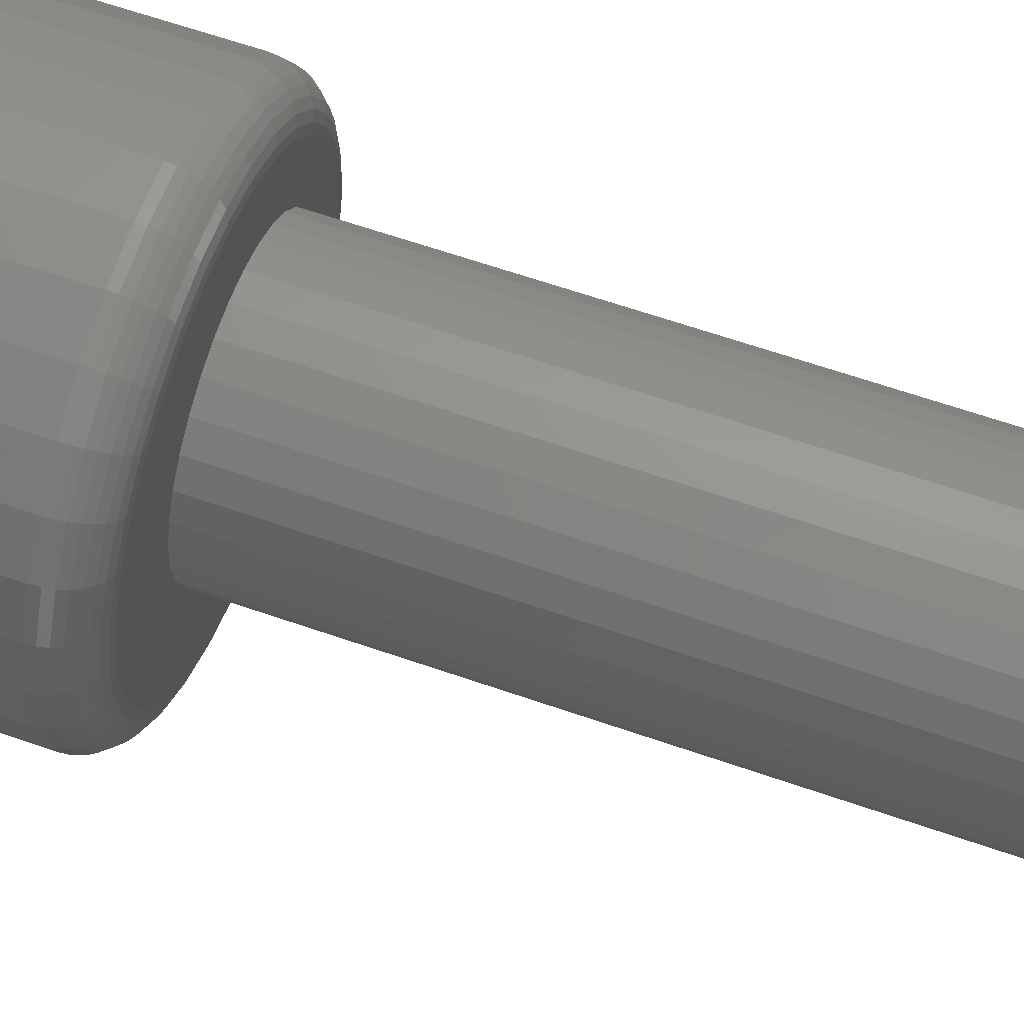
<metadata>
{"format":"stl","ext":"stl","renderer":"f3d","projection":"perspective","resolution":1024,"background":"white","views":[{"elev":64.8,"azim":-70.8,"up":"+Z"}]}
</metadata>
<code>
# stl→obj: 384 verts, 764 faces
v -0.7066 -0.04688 0.1372
v -0.7135 -0.04688 0.1365
v -0.7202 -0.04688 0.1345
v -0.7119 -0.04688 0.1234
v -0.7362 -0.04688 0.1213
v -0.716 -0.04688 0.1213
v -0.7196 -0.04688 0.1183
v -0.7395 -0.04688 0.1152
v -0.7226 -0.04688 0.1147
v -0.7248 -0.04688 0.1106
v -0.7415 -0.04688 0.1085
v -0.7261 -0.04688 0.1062
v -0.7261 -0.04688 0.09694
v -0.7415 -0.04688 0.09462
v -0.7248 -0.04688 0.0925
v -0.7395 -0.04688 0.08794
v -0.7226 -0.04688 0.0884
v -0.7196 -0.04688 0.08482
v -0.7362 -0.04688 0.08178
v -0.716 -0.04688 0.08187
v -0.7119 -0.04688 0.07968
v -0.7318 -0.04688 0.07638
v -0.7075 -0.04688 0.07833
v -0.677 -0.04688 0.1213
v -0.6897 -0.04688 0.1213
v -0.6861 -0.04688 0.1183
v -0.6832 -0.04688 0.1147
v -0.6737 -0.04688 0.1152
v -0.681 -0.04688 0.1106
v -0.6717 -0.04688 0.1085
v -0.6796 -0.04688 0.1062
v -0.6792 -0.04688 0.1016
v -0.6796 -0.04688 0.09694
v -0.681 -0.04688 0.0925
v -0.6717 -0.04688 0.09462
v -0.6737 -0.04688 0.08794
v -0.6832 -0.04688 0.0884
v -0.6861 -0.04688 0.08482
v -0.677 -0.04688 0.08178
v -0.6897 -0.04688 0.08187
v -0.6938 -0.04688 0.07968
v -0.6814 -0.04688 0.07638
v -0.6983 -0.04688 0.07833
v -0.671 -0.04688 0.1016
v -0.7422 -0.04688 0.1016
v -0.7266 -0.04688 0.1016
v -0.7318 -0.04688 0.1267
v -0.7075 -0.04688 0.1248
v -0.7029 -0.04688 0.1252
v -0.7264 -0.04688 0.1312
v -0.7029 -0.04688 0.07788
v -0.7264 -0.04688 0.07196
v -0.7202 -0.04688 0.06866
v -0.7135 -0.04688 0.06664
v -0.7066 -0.04688 0.06595
v -0.6996 -0.04688 0.06664
v -0.693 -0.04688 0.06866
v -0.6868 -0.04688 0.07196
v -0.6814 -0.04688 0.1267
v -0.6983 -0.04688 0.1248
v -0.6938 -0.04688 0.1234
v -0.6868 -0.04688 0.1312
v -0.693 -0.04688 0.1345
v -0.6996 -0.04688 0.1365
v -0.6792 -0.1641 0.1016
v -0.6796 -0.1641 0.09694
v -0.681 -0.1641 0.0925
v -0.6832 -0.1641 0.0884
v -0.6861 -0.1641 0.08482
v -0.6897 -0.1641 0.08187
v -0.6938 -0.1641 0.07968
v -0.6983 -0.1641 0.07833
v -0.7029 -0.1641 0.07788
v -0.7075 -0.1641 0.07833
v -0.7119 -0.1641 0.07968
v -0.716 -0.1641 0.08187
v -0.7196 -0.1641 0.08482
v -0.7226 -0.1641 0.0884
v -0.7248 -0.1641 0.0925
v -0.7261 -0.1641 0.09694
v -0.7266 -0.1641 0.1016
v -0.7261 -0.1641 0.1062
v -0.7248 -0.1641 0.1106
v -0.7226 -0.1641 0.1147
v -0.7196 -0.1641 0.1183
v -0.716 -0.1641 0.1213
v -0.7119 -0.1641 0.1234
v -0.7075 -0.1641 0.1248
v -0.7029 -0.1641 0.1252
v -0.6983 -0.1641 0.1248
v -0.6938 -0.1641 0.1234
v -0.6897 -0.1641 0.1213
v -0.6861 -0.1641 0.1183
v -0.6832 -0.1641 0.1147
v -0.681 -0.1641 0.1106
v -0.6796 -0.1641 0.1062
v -0.6632 8.29e-18 0.1016
v -0.6632 -0.03906 0.1016
v -0.664 7.727e-18 0.09309
v -0.664 -0.03906 0.09309
v -0.6665 7.001e-18 0.08495
v -0.6665 -0.03906 0.08495
v -0.6705 6.139e-18 0.07744
v -0.6705 -0.03906 0.07744
v -0.6759 5.174e-18 0.07086
v -0.6759 -0.03906 0.07086
v -0.6825 4.144e-18 0.06546
v -0.6825 -0.03906 0.06546
v -0.69 3.087e-18 0.06145
v -0.69 -0.03906 0.06145
v -0.6981 2.046e-18 0.05898
v -0.6981 -0.03906 0.05898
v -0.7066 1.059e-18 0.05814
v -0.7066 -0.03906 0.05814
v -0.715 1.649e-19 0.05898
v -0.715 -0.03906 0.05898
v -0.7232 -6.022e-19 0.06145
v -0.7232 -0.03906 0.06145
v -0.7307 -1.213e-18 0.06546
v -0.7307 -0.03906 0.06546
v -0.7373 -1.644e-18 0.07086
v -0.7373 -0.03906 0.07086
v -0.7427 -1.878e-18 0.07744
v -0.7427 -0.03906 0.07744
v -0.7467 -1.907e-18 0.08495
v -0.7467 -0.03906 0.08495
v -0.7492 -1.729e-18 0.09309
v -0.7492 -0.03906 0.09309
v -0.75 -1.351e-18 0.1016
v -0.75 -0.03906 0.1016
v -0.7492 -7.884e-19 0.11
v -0.7492 -0.03906 0.11
v -0.7467 -6.19e-20 0.1182
v -0.7467 -0.03906 0.1182
v -0.7427 8.003e-19 0.1257
v -0.7427 -0.03906 0.1257
v -0.7373 1.765e-18 0.1323
v -0.7373 -0.03906 0.1323
v -0.7307 2.795e-18 0.1377
v -0.7307 -0.03906 0.1377
v -0.7232 3.852e-18 0.1417
v -0.7232 -0.03906 0.1417
v -0.715 4.893e-18 0.1441
v -0.715 -0.03906 0.1441
v -0.7066 5.88e-18 0.145
v -0.7066 -0.03906 0.145
v -0.6981 6.774e-18 0.1441
v -0.6981 -0.03906 0.1441
v -0.69 7.541e-18 0.1417
v -0.69 -0.03906 0.1417
v -0.6825 8.152e-18 0.1377
v -0.6825 -0.03906 0.1377
v -0.6759 8.583e-18 0.1323
v -0.6759 -0.03906 0.1323
v -0.6705 8.817e-18 0.1257
v -0.6705 -0.03906 0.1257
v -0.6665 8.846e-18 0.1182
v -0.6665 -0.03906 0.1182
v -0.664 8.668e-18 0.11
v -0.664 -0.03906 0.11
v -0.6694 -0.04672 0.1016
v -0.6702 -0.04672 0.09432
v -0.668 -0.04628 0.1016
v -0.6687 -0.04628 0.09403
v -0.6666 -0.04556 0.1016
v -0.6674 -0.04556 0.09377
v -0.6654 -0.04459 0.1016
v -0.6662 -0.04459 0.09354
v -0.6645 -0.0434 0.1016
v -0.6653 -0.0434 0.09335
v -0.6638 -0.04205 0.1016
v -0.6646 -0.04205 0.09321
v -0.6633 -0.04059 0.1016
v -0.6641 -0.04059 0.09312
v -0.743 -0.04672 0.09432
v -0.7437 -0.04672 0.1016
v -0.7444 -0.04628 0.09403
v -0.7452 -0.04628 0.1016
v -0.7458 -0.04556 0.09377
v -0.7465 -0.04556 0.1016
v -0.7469 -0.04459 0.09354
v -0.7477 -0.04459 0.1016
v -0.7479 -0.0434 0.09335
v -0.7487 -0.0434 0.1016
v -0.7486 -0.04205 0.09321
v -0.7494 -0.04205 0.1016
v -0.749 -0.04059 0.09312
v -0.7498 -0.04059 0.1016
v -0.7409 -0.04672 0.08735
v -0.7422 -0.04628 0.08679
v -0.7435 -0.04556 0.08627
v -0.7446 -0.04459 0.08582
v -0.7455 -0.0434 0.08545
v -0.7461 -0.04205 0.08517
v -0.7466 -0.04059 0.085
v -0.7375 -0.04672 0.08093
v -0.7387 -0.04628 0.08012
v -0.7398 -0.04556 0.07937
v -0.7408 -0.04459 0.07871
v -0.7416 -0.0434 0.07817
v -0.7422 -0.04205 0.07777
v -0.7426 -0.04059 0.07752
v -0.7328 -0.04672 0.07531
v -0.7339 -0.04628 0.07427
v -0.7348 -0.04556 0.07331
v -0.7357 -0.04459 0.07248
v -0.7364 -0.0434 0.07179
v -0.7369 -0.04205 0.07128
v -0.7372 -0.04059 0.07097
v -0.7272 -0.04672 0.07069
v -0.728 -0.04628 0.06947
v -0.7288 -0.04556 0.06835
v -0.7294 -0.04459 0.06736
v -0.73 -0.0434 0.06655
v -0.7304 -0.04205 0.06595
v -0.7306 -0.04059 0.06558
v -0.7208 -0.04672 0.06726
v -0.7213 -0.04628 0.0659
v -0.7219 -0.04556 0.06465
v -0.7223 -0.04459 0.06356
v -0.7227 -0.0434 0.06266
v -0.723 -0.04205 0.062
v -0.7231 -0.04059 0.06159
v -0.7138 -0.04672 0.06514
v -0.7141 -0.04628 0.06371
v -0.7144 -0.04556 0.06238
v -0.7146 -0.04459 0.06122
v -0.7148 -0.0434 0.06027
v -0.7149 -0.04205 0.05956
v -0.715 -0.04059 0.05912
v -0.7066 -0.04672 0.06443
v -0.7066 -0.04628 0.06296
v -0.7066 -0.04556 0.06161
v -0.7066 -0.04459 0.06043
v -0.7066 -0.0434 0.05946
v -0.7066 -0.04205 0.05874
v -0.7066 -0.04059 0.05829
v -0.6993 -0.04672 0.06514
v -0.699 -0.04628 0.06371
v -0.6988 -0.04556 0.06238
v -0.6986 -0.04459 0.06122
v -0.6984 -0.0434 0.06027
v -0.6982 -0.04205 0.05956
v -0.6981 -0.04059 0.05912
v -0.6924 -0.04672 0.06726
v -0.6918 -0.04628 0.0659
v -0.6913 -0.04556 0.06465
v -0.6908 -0.04459 0.06356
v -0.6905 -0.0434 0.06266
v -0.6902 -0.04205 0.062
v -0.69 -0.04059 0.06159
v -0.6859 -0.04672 0.07069
v -0.6851 -0.04628 0.06947
v -0.6844 -0.04556 0.06835
v -0.6837 -0.04459 0.06736
v -0.6832 -0.0434 0.06655
v -0.6828 -0.04205 0.06595
v -0.6825 -0.04059 0.06558
v -0.6803 -0.04672 0.07531
v -0.6793 -0.04628 0.07427
v -0.6783 -0.04556 0.07331
v -0.6775 -0.04459 0.07248
v -0.6768 -0.0434 0.07179
v -0.6763 -0.04205 0.07128
v -0.676 -0.04059 0.07097
v -0.6757 -0.04672 0.08093
v -0.6745 -0.04628 0.08012
v -0.6734 -0.04556 0.07937
v -0.6724 -0.04459 0.07871
v -0.6716 -0.0434 0.07817
v -0.671 -0.04205 0.07777
v -0.6706 -0.04059 0.07752
v -0.6723 -0.04672 0.08735
v -0.6709 -0.04628 0.08679
v -0.6697 -0.04556 0.08627
v -0.6686 -0.04459 0.08582
v -0.6677 -0.0434 0.08545
v -0.667 -0.04205 0.08517
v -0.6666 -0.04059 0.085
v -0.743 -0.04672 0.1088
v -0.7444 -0.04628 0.1091
v -0.7458 -0.04556 0.1094
v -0.7469 -0.04459 0.1096
v -0.7479 -0.0434 0.1098
v -0.7486 -0.04205 0.1099
v -0.749 -0.04059 0.11
v -0.6702 -0.04672 0.1088
v -0.6687 -0.04628 0.1091
v -0.6674 -0.04556 0.1094
v -0.6662 -0.04459 0.1096
v -0.6653 -0.0434 0.1098
v -0.6646 -0.04205 0.1099
v -0.6641 -0.04059 0.11
v -0.6723 -0.04672 0.1158
v -0.6709 -0.04628 0.1163
v -0.6697 -0.04556 0.1169
v -0.6686 -0.04459 0.1173
v -0.6677 -0.0434 0.1177
v -0.667 -0.04205 0.118
v -0.6666 -0.04059 0.1181
v -0.6757 -0.04672 0.1222
v -0.6745 -0.04628 0.123
v -0.6734 -0.04556 0.1238
v -0.6724 -0.04459 0.1244
v -0.6716 -0.0434 0.125
v -0.671 -0.04205 0.1254
v -0.6706 -0.04059 0.1256
v -0.6803 -0.04672 0.1278
v -0.6793 -0.04628 0.1289
v -0.6783 -0.04556 0.1298
v -0.6775 -0.04459 0.1306
v -0.6768 -0.0434 0.1313
v -0.6763 -0.04205 0.1318
v -0.676 -0.04059 0.1322
v -0.6859 -0.04672 0.1324
v -0.6851 -0.04628 0.1337
v -0.6844 -0.04556 0.1348
v -0.6837 -0.04459 0.1358
v -0.6832 -0.0434 0.1366
v -0.6828 -0.04205 0.1372
v -0.6825 -0.04059 0.1375
v -0.6924 -0.04672 0.1359
v -0.6918 -0.04628 0.1372
v -0.6913 -0.04556 0.1385
v -0.6908 -0.04459 0.1396
v -0.6905 -0.0434 0.1405
v -0.6902 -0.04205 0.1411
v -0.69 -0.04059 0.1415
v -0.6993 -0.04672 0.138
v -0.699 -0.04628 0.1394
v -0.6988 -0.04556 0.1407
v -0.6986 -0.04459 0.1419
v -0.6984 -0.0434 0.1429
v -0.6982 -0.04205 0.1436
v -0.6981 -0.04059 0.144
v -0.7066 -0.04672 0.1387
v -0.7066 -0.04628 0.1402
v -0.7066 -0.04556 0.1415
v -0.7066 -0.04459 0.1427
v -0.7066 -0.0434 0.1437
v -0.7066 -0.04205 0.1444
v -0.7066 -0.04059 0.1448
v -0.7138 -0.04672 0.138
v -0.7141 -0.04628 0.1394
v -0.7144 -0.04556 0.1407
v -0.7146 -0.04459 0.1419
v -0.7148 -0.0434 0.1429
v -0.7149 -0.04205 0.1436
v -0.715 -0.04059 0.144
v -0.7208 -0.04672 0.1359
v -0.7213 -0.04628 0.1372
v -0.7219 -0.04556 0.1385
v -0.7223 -0.04459 0.1396
v -0.7227 -0.0434 0.1405
v -0.723 -0.04205 0.1411
v -0.7231 -0.04059 0.1415
v -0.7272 -0.04672 0.1324
v -0.728 -0.04628 0.1337
v -0.7288 -0.04556 0.1348
v -0.7294 -0.04459 0.1358
v -0.73 -0.0434 0.1366
v -0.7304 -0.04205 0.1372
v -0.7306 -0.04059 0.1375
v -0.7328 -0.04672 0.1278
v -0.7339 -0.04628 0.1289
v -0.7348 -0.04556 0.1298
v -0.7357 -0.04459 0.1306
v -0.7364 -0.0434 0.1313
v -0.7369 -0.04205 0.1318
v -0.7372 -0.04059 0.1322
v -0.7375 -0.04672 0.1222
v -0.7387 -0.04628 0.123
v -0.7398 -0.04556 0.1238
v -0.7408 -0.04459 0.1244
v -0.7416 -0.0434 0.125
v -0.7422 -0.04205 0.1254
v -0.7426 -0.04059 0.1256
v -0.7409 -0.04672 0.1158
v -0.7422 -0.04628 0.1163
v -0.7435 -0.04556 0.1169
v -0.7446 -0.04459 0.1173
v -0.7455 -0.0434 0.1177
v -0.7461 -0.04205 0.118
v -0.7466 -0.04059 0.1181
f 1 2 3
f 4 5 6
f 7 6 5
f 5 8 7
f 7 8 9
f 10 9 8
f 8 11 10
f 12 10 11
f 13 14 15
f 15 14 16
f 15 16 17
f 18 17 16
f 16 19 18
f 18 19 20
f 21 20 19
f 19 22 21
f 23 21 22
f 24 25 26
f 24 26 27
f 24 27 28
f 28 27 29
f 28 29 30
f 30 29 31
f 32 30 31
f 33 34 35
f 36 35 34
f 36 34 37
f 36 37 38
f 36 38 39
f 39 38 40
f 39 40 41
f 39 41 42
f 42 41 43
f 44 30 32
f 44 32 33
f 44 33 35
f 45 14 13
f 45 13 46
f 45 46 12
f 45 12 11
f 47 5 4
f 47 4 48
f 47 48 49
f 47 49 50
f 51 23 22
f 51 22 52
f 51 52 53
f 51 53 54
f 51 54 55
f 51 55 56
f 51 56 57
f 51 57 58
f 51 58 42
f 51 42 43
f 59 49 60
f 59 60 61
f 59 61 25
f 59 25 24
f 49 59 62
f 49 62 63
f 49 63 64
f 49 64 1
f 49 1 3
f 49 3 50
f 32 65 33
f 33 65 66
f 33 66 34
f 34 66 67
f 34 67 37
f 37 67 68
f 37 68 38
f 38 68 69
f 38 69 40
f 40 69 70
f 40 70 41
f 41 70 71
f 41 71 43
f 43 71 72
f 43 72 51
f 51 72 73
f 51 73 23
f 23 73 74
f 23 74 21
f 21 74 75
f 21 75 20
f 20 75 76
f 20 76 18
f 18 76 77
f 18 77 17
f 17 77 78
f 17 78 15
f 15 78 79
f 15 79 13
f 13 79 80
f 13 80 46
f 46 80 81
f 46 81 12
f 12 81 82
f 12 82 10
f 10 82 83
f 10 83 9
f 9 83 84
f 9 84 7
f 7 84 85
f 7 85 6
f 6 85 86
f 6 86 4
f 4 86 87
f 4 87 48
f 48 87 88
f 48 88 49
f 49 88 89
f 49 89 60
f 60 89 90
f 60 90 61
f 61 90 91
f 61 91 25
f 25 91 92
f 25 92 26
f 26 92 93
f 26 93 27
f 27 93 94
f 27 94 29
f 29 94 95
f 29 95 31
f 31 95 96
f 31 96 32
f 32 96 65
f 89 88 87
f 90 89 87
f 90 87 91
f 91 87 86
f 91 86 92
f 92 86 85
f 92 85 93
f 93 85 84
f 93 84 94
f 94 84 83
f 94 83 95
f 95 83 82
f 95 82 96
f 66 79 67
f 67 79 78
f 67 78 68
f 68 78 77
f 68 77 69
f 69 77 76
f 69 76 70
f 70 76 75
f 70 75 71
f 71 75 74
f 71 74 73
f 71 73 72
f 96 82 65
f 65 82 81
f 65 81 66
f 66 81 80
f 66 80 79
f 97 98 99
f 99 98 100
f 99 100 101
f 101 100 102
f 101 102 103
f 103 102 104
f 103 104 105
f 105 104 106
f 105 106 107
f 107 106 108
f 107 108 109
f 109 108 110
f 109 110 111
f 111 110 112
f 111 112 113
f 113 112 114
f 113 114 115
f 115 114 116
f 115 116 117
f 117 116 118
f 117 118 119
f 119 118 120
f 119 120 121
f 121 120 122
f 121 122 123
f 123 122 124
f 123 124 125
f 125 124 126
f 125 126 127
f 127 126 128
f 127 128 129
f 129 128 130
f 129 130 131
f 131 130 132
f 131 132 133
f 133 132 134
f 133 134 135
f 135 134 136
f 135 136 137
f 137 136 138
f 137 138 139
f 139 138 140
f 139 140 141
f 141 140 142
f 141 142 143
f 143 142 144
f 143 144 145
f 145 144 146
f 145 146 147
f 147 146 148
f 147 148 149
f 149 148 150
f 149 150 151
f 151 150 152
f 151 152 153
f 153 152 154
f 153 154 155
f 155 154 156
f 155 156 157
f 157 156 158
f 157 158 159
f 159 158 160
f 159 160 97
f 97 160 98
f 44 35 161
f 161 35 162
f 161 162 163
f 163 162 164
f 163 164 165
f 165 164 166
f 165 166 167
f 167 166 168
f 167 168 169
f 169 168 170
f 169 170 171
f 171 170 172
f 171 172 173
f 173 172 174
f 173 174 98
f 98 174 100
f 14 45 175
f 175 45 176
f 175 176 177
f 177 176 178
f 177 178 179
f 179 178 180
f 179 180 181
f 181 180 182
f 181 182 183
f 183 182 184
f 183 184 185
f 185 184 186
f 185 186 187
f 187 186 188
f 187 188 128
f 128 188 130
f 16 14 189
f 189 14 175
f 189 175 190
f 190 175 177
f 190 177 191
f 191 177 179
f 191 179 192
f 192 179 181
f 192 181 193
f 193 181 183
f 193 183 194
f 194 183 185
f 194 185 195
f 195 185 187
f 195 187 126
f 126 187 128
f 19 16 196
f 196 16 189
f 196 189 197
f 197 189 190
f 197 190 198
f 198 190 191
f 198 191 199
f 199 191 192
f 199 192 200
f 200 192 193
f 200 193 201
f 201 193 194
f 201 194 202
f 202 194 195
f 202 195 124
f 124 195 126
f 22 19 203
f 203 19 196
f 203 196 204
f 204 196 197
f 204 197 205
f 205 197 198
f 205 198 206
f 206 198 199
f 206 199 207
f 207 199 200
f 207 200 208
f 208 200 201
f 208 201 209
f 209 201 202
f 209 202 122
f 122 202 124
f 52 22 210
f 210 22 203
f 210 203 211
f 211 203 204
f 211 204 212
f 212 204 205
f 212 205 213
f 213 205 206
f 213 206 214
f 214 206 207
f 214 207 215
f 215 207 208
f 215 208 216
f 216 208 209
f 216 209 120
f 120 209 122
f 53 52 217
f 217 52 210
f 217 210 218
f 218 210 211
f 218 211 219
f 219 211 212
f 219 212 220
f 220 212 213
f 220 213 221
f 221 213 214
f 221 214 222
f 222 214 215
f 222 215 223
f 223 215 216
f 223 216 118
f 118 216 120
f 54 53 224
f 224 53 217
f 224 217 225
f 225 217 218
f 225 218 226
f 226 218 219
f 226 219 227
f 227 219 220
f 227 220 228
f 228 220 221
f 228 221 229
f 229 221 222
f 229 222 230
f 230 222 223
f 230 223 116
f 116 223 118
f 55 54 231
f 231 54 224
f 231 224 232
f 232 224 225
f 232 225 233
f 233 225 226
f 233 226 234
f 234 226 227
f 234 227 235
f 235 227 228
f 235 228 236
f 236 228 229
f 236 229 237
f 237 229 230
f 237 230 114
f 114 230 116
f 56 55 238
f 238 55 231
f 238 231 239
f 239 231 232
f 239 232 240
f 240 232 233
f 240 233 241
f 241 233 234
f 241 234 242
f 242 234 235
f 242 235 243
f 243 235 236
f 243 236 244
f 244 236 237
f 244 237 112
f 112 237 114
f 57 56 245
f 245 56 238
f 245 238 246
f 246 238 239
f 246 239 247
f 247 239 240
f 247 240 248
f 248 240 241
f 248 241 249
f 249 241 242
f 249 242 250
f 250 242 243
f 250 243 251
f 251 243 244
f 251 244 110
f 110 244 112
f 58 57 252
f 252 57 245
f 252 245 253
f 253 245 246
f 253 246 254
f 254 246 247
f 254 247 255
f 255 247 248
f 255 248 256
f 256 248 249
f 256 249 257
f 257 249 250
f 257 250 258
f 258 250 251
f 258 251 108
f 108 251 110
f 42 58 259
f 259 58 252
f 259 252 260
f 260 252 253
f 260 253 261
f 261 253 254
f 261 254 262
f 262 254 255
f 262 255 263
f 263 255 256
f 263 256 264
f 264 256 257
f 264 257 265
f 265 257 258
f 265 258 106
f 106 258 108
f 39 42 266
f 266 42 259
f 266 259 267
f 267 259 260
f 267 260 268
f 268 260 261
f 268 261 269
f 269 261 262
f 269 262 270
f 270 262 263
f 270 263 271
f 271 263 264
f 271 264 272
f 272 264 265
f 272 265 104
f 104 265 106
f 36 39 273
f 273 39 266
f 273 266 274
f 274 266 267
f 274 267 275
f 275 267 268
f 275 268 276
f 276 268 269
f 276 269 277
f 277 269 270
f 277 270 278
f 278 270 271
f 278 271 279
f 279 271 272
f 279 272 102
f 102 272 104
f 35 36 162
f 162 36 273
f 162 273 164
f 164 273 274
f 164 274 166
f 166 274 275
f 166 275 168
f 168 275 276
f 168 276 170
f 170 276 277
f 170 277 172
f 172 277 278
f 172 278 174
f 174 278 279
f 174 279 100
f 100 279 102
f 45 11 176
f 176 11 280
f 176 280 178
f 178 280 281
f 178 281 180
f 180 281 282
f 180 282 182
f 182 282 283
f 182 283 184
f 184 283 284
f 184 284 186
f 186 284 285
f 186 285 188
f 188 285 286
f 188 286 130
f 130 286 132
f 30 44 287
f 287 44 161
f 287 161 288
f 288 161 163
f 288 163 289
f 289 163 165
f 289 165 290
f 290 165 167
f 290 167 291
f 291 167 169
f 291 169 292
f 292 169 171
f 292 171 293
f 293 171 173
f 293 173 160
f 160 173 98
f 28 30 294
f 294 30 287
f 294 287 295
f 295 287 288
f 295 288 296
f 296 288 289
f 296 289 297
f 297 289 290
f 297 290 298
f 298 290 291
f 298 291 299
f 299 291 292
f 299 292 300
f 300 292 293
f 300 293 158
f 158 293 160
f 24 28 301
f 301 28 294
f 301 294 302
f 302 294 295
f 302 295 303
f 303 295 296
f 303 296 304
f 304 296 297
f 304 297 305
f 305 297 298
f 305 298 306
f 306 298 299
f 306 299 307
f 307 299 300
f 307 300 156
f 156 300 158
f 59 24 308
f 308 24 301
f 308 301 309
f 309 301 302
f 309 302 310
f 310 302 303
f 310 303 311
f 311 303 304
f 311 304 312
f 312 304 305
f 312 305 313
f 313 305 306
f 313 306 314
f 314 306 307
f 314 307 154
f 154 307 156
f 62 59 315
f 315 59 308
f 315 308 316
f 316 308 309
f 316 309 317
f 317 309 310
f 317 310 318
f 318 310 311
f 318 311 319
f 319 311 312
f 319 312 320
f 320 312 313
f 320 313 321
f 321 313 314
f 321 314 152
f 152 314 154
f 63 62 322
f 322 62 315
f 322 315 323
f 323 315 316
f 323 316 324
f 324 316 317
f 324 317 325
f 325 317 318
f 325 318 326
f 326 318 319
f 326 319 327
f 327 319 320
f 327 320 328
f 328 320 321
f 328 321 150
f 150 321 152
f 64 63 329
f 329 63 322
f 329 322 330
f 330 322 323
f 330 323 331
f 331 323 324
f 331 324 332
f 332 324 325
f 332 325 333
f 333 325 326
f 333 326 334
f 334 326 327
f 334 327 335
f 335 327 328
f 335 328 148
f 148 328 150
f 1 64 336
f 336 64 329
f 336 329 337
f 337 329 330
f 337 330 338
f 338 330 331
f 338 331 339
f 339 331 332
f 339 332 340
f 340 332 333
f 340 333 341
f 341 333 334
f 341 334 342
f 342 334 335
f 342 335 146
f 146 335 148
f 2 1 343
f 343 1 336
f 343 336 344
f 344 336 337
f 344 337 345
f 345 337 338
f 345 338 346
f 346 338 339
f 346 339 347
f 347 339 340
f 347 340 348
f 348 340 341
f 348 341 349
f 349 341 342
f 349 342 144
f 144 342 146
f 3 2 350
f 350 2 343
f 350 343 351
f 351 343 344
f 351 344 352
f 352 344 345
f 352 345 353
f 353 345 346
f 353 346 354
f 354 346 347
f 354 347 355
f 355 347 348
f 355 348 356
f 356 348 349
f 356 349 142
f 142 349 144
f 50 3 357
f 357 3 350
f 357 350 358
f 358 350 351
f 358 351 359
f 359 351 352
f 359 352 360
f 360 352 353
f 360 353 361
f 361 353 354
f 361 354 362
f 362 354 355
f 362 355 363
f 363 355 356
f 363 356 140
f 140 356 142
f 47 50 364
f 364 50 357
f 364 357 365
f 365 357 358
f 365 358 366
f 366 358 359
f 366 359 367
f 367 359 360
f 367 360 368
f 368 360 361
f 368 361 369
f 369 361 362
f 369 362 370
f 370 362 363
f 370 363 138
f 138 363 140
f 5 47 371
f 371 47 364
f 371 364 372
f 372 364 365
f 372 365 373
f 373 365 366
f 373 366 374
f 374 366 367
f 374 367 375
f 375 367 368
f 375 368 376
f 376 368 369
f 376 369 377
f 377 369 370
f 377 370 136
f 136 370 138
f 8 5 378
f 378 5 371
f 378 371 379
f 379 371 372
f 379 372 380
f 380 372 373
f 380 373 381
f 381 373 374
f 381 374 382
f 382 374 375
f 382 375 383
f 383 375 376
f 383 376 384
f 384 376 377
f 384 377 134
f 134 377 136
f 11 8 280
f 280 8 378
f 280 378 281
f 281 378 379
f 281 379 282
f 282 379 380
f 282 380 283
f 283 380 381
f 283 381 284
f 284 381 382
f 284 382 285
f 285 382 383
f 285 383 286
f 286 383 384
f 286 384 132
f 132 384 134
f 141 143 145
f 141 145 147
f 149 141 147
f 139 141 149
f 151 139 149
f 137 139 151
f 153 137 151
f 135 137 153
f 155 135 153
f 133 135 155
f 157 133 155
f 131 133 157
f 159 131 157
f 101 125 99
f 123 125 101
f 103 123 101
f 121 123 103
f 105 121 103
f 119 121 105
f 107 119 105
f 117 119 107
f 109 117 107
f 115 117 109
f 113 115 109
f 111 113 109
f 125 127 99
f 99 127 129
f 99 129 97
f 97 129 131
f 97 131 159

</code>
